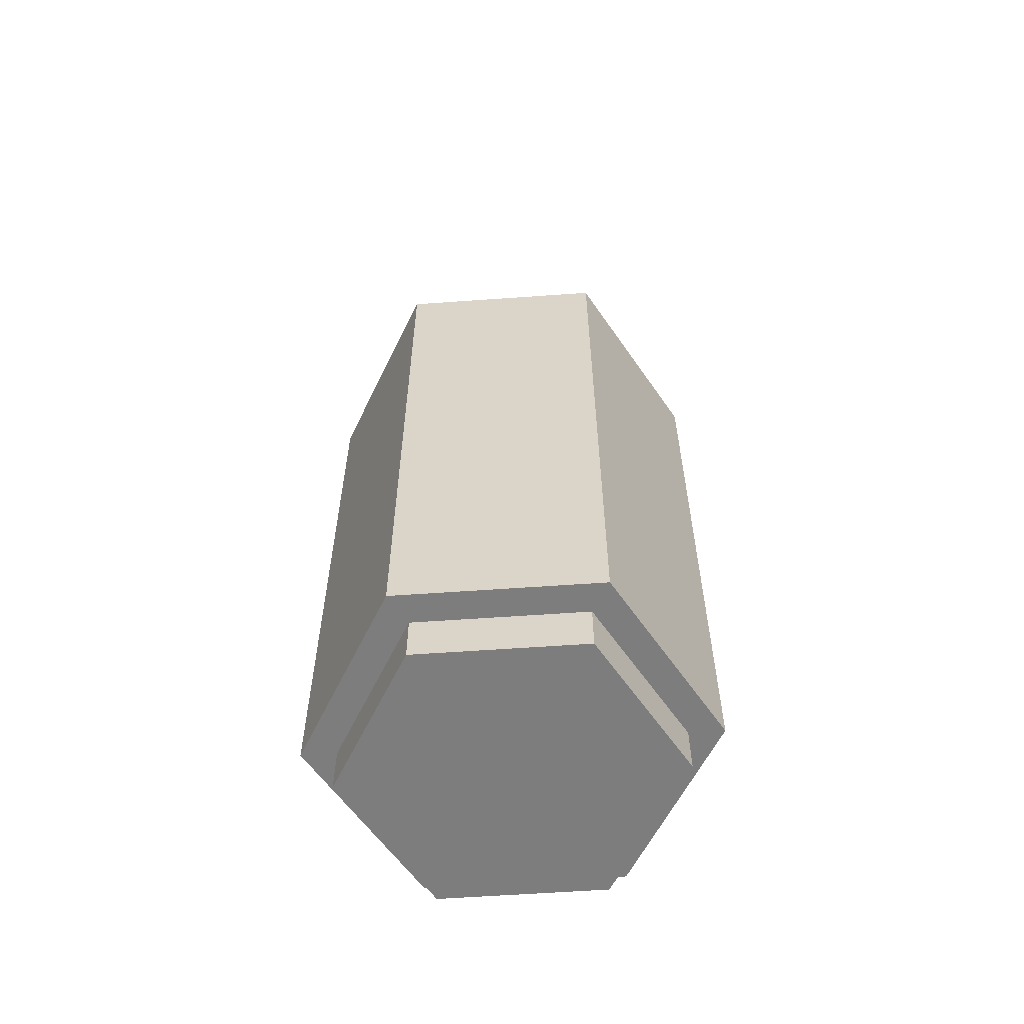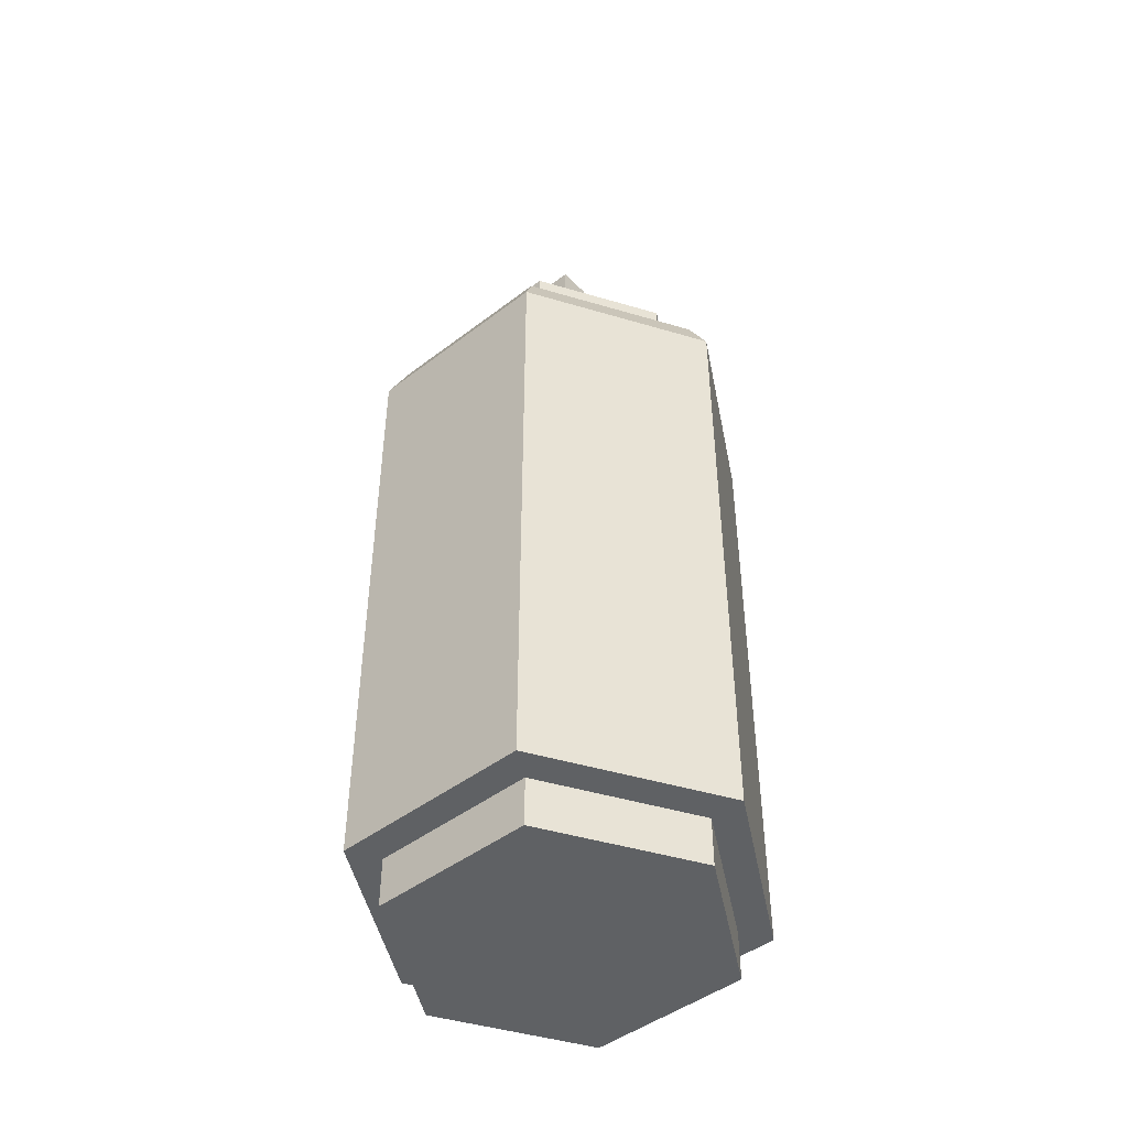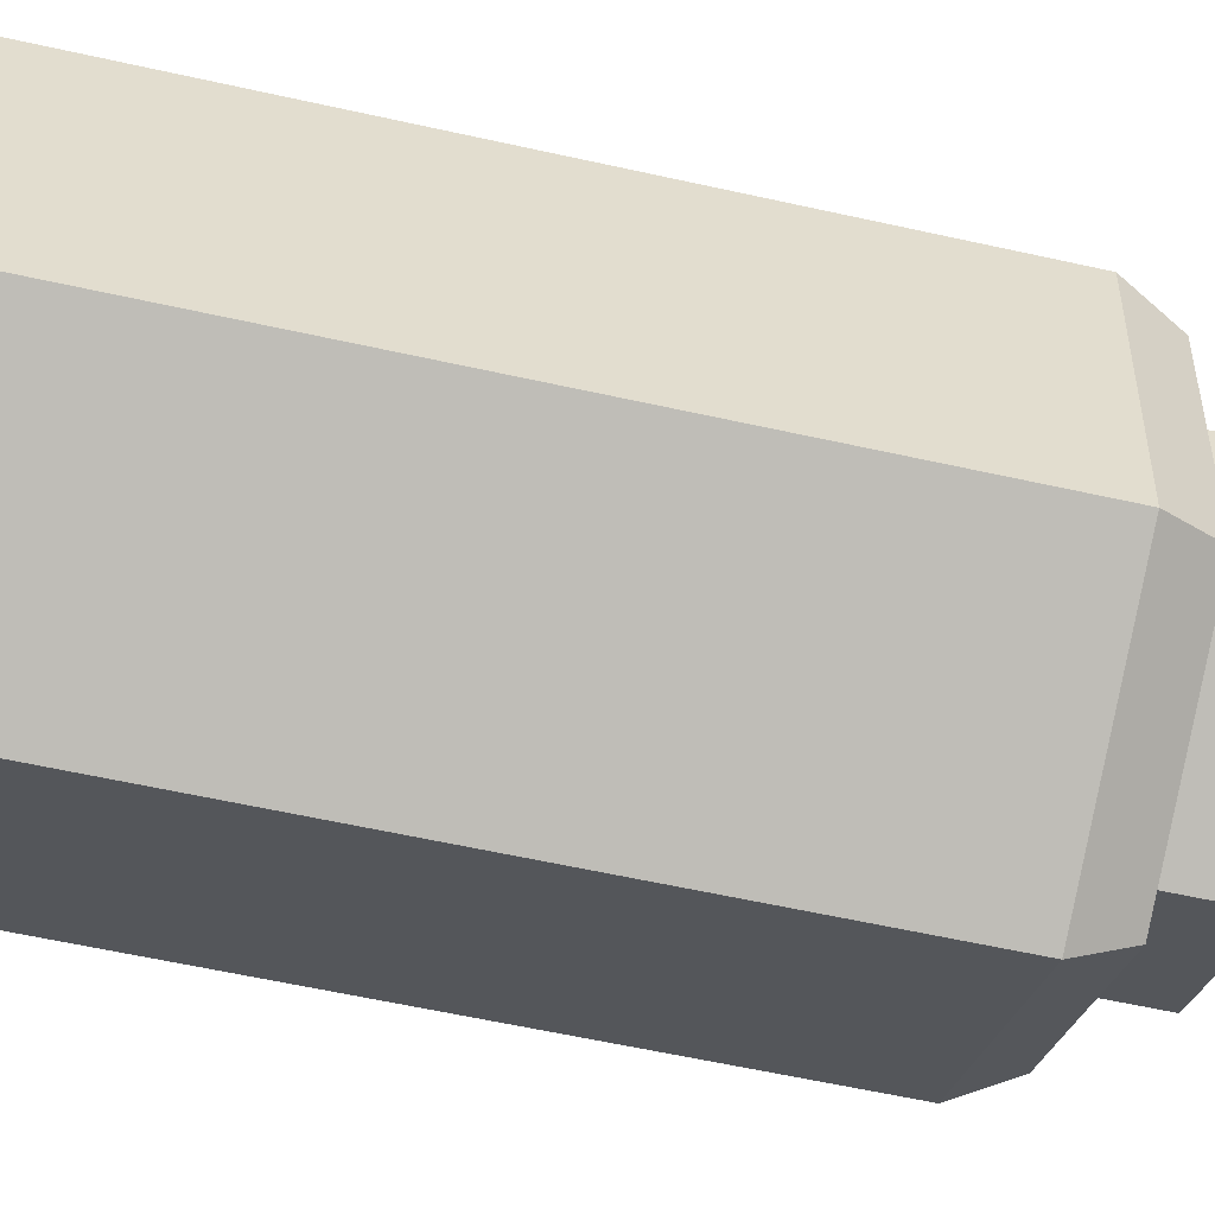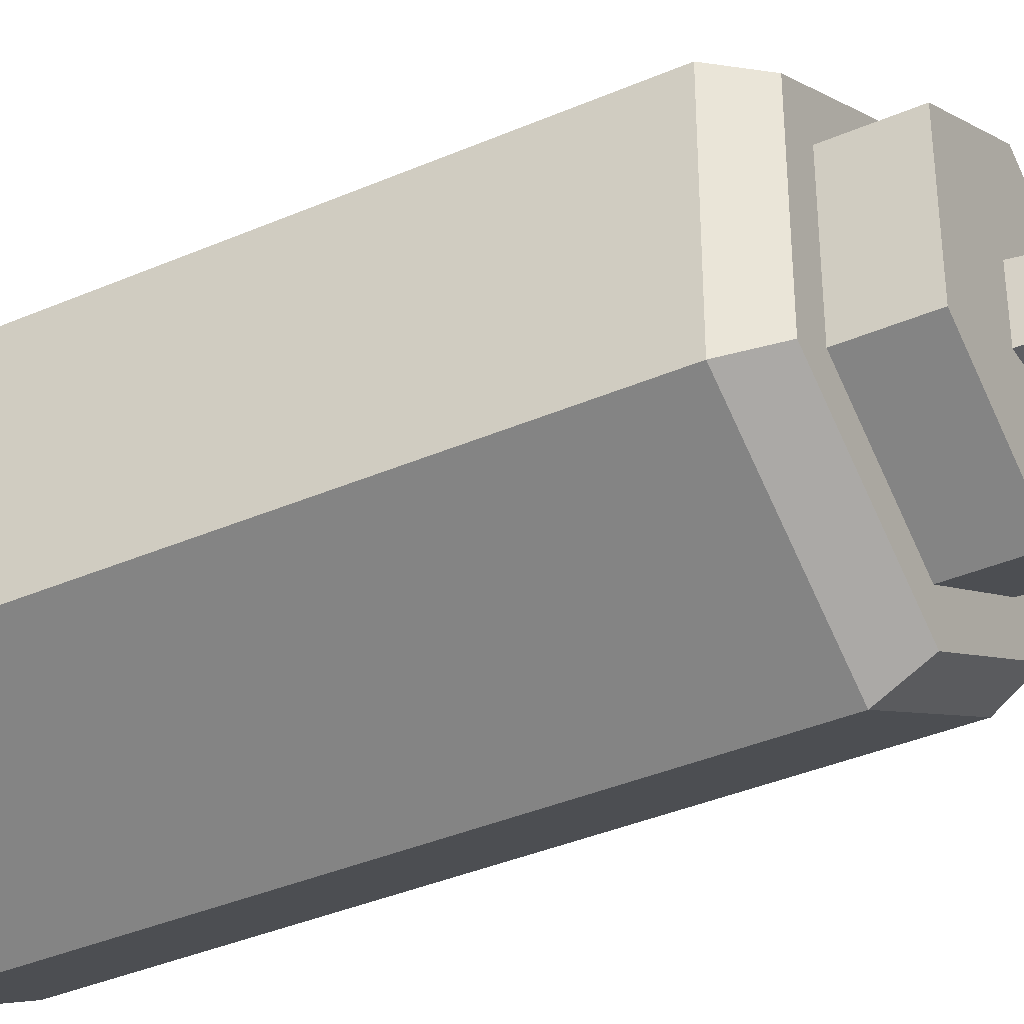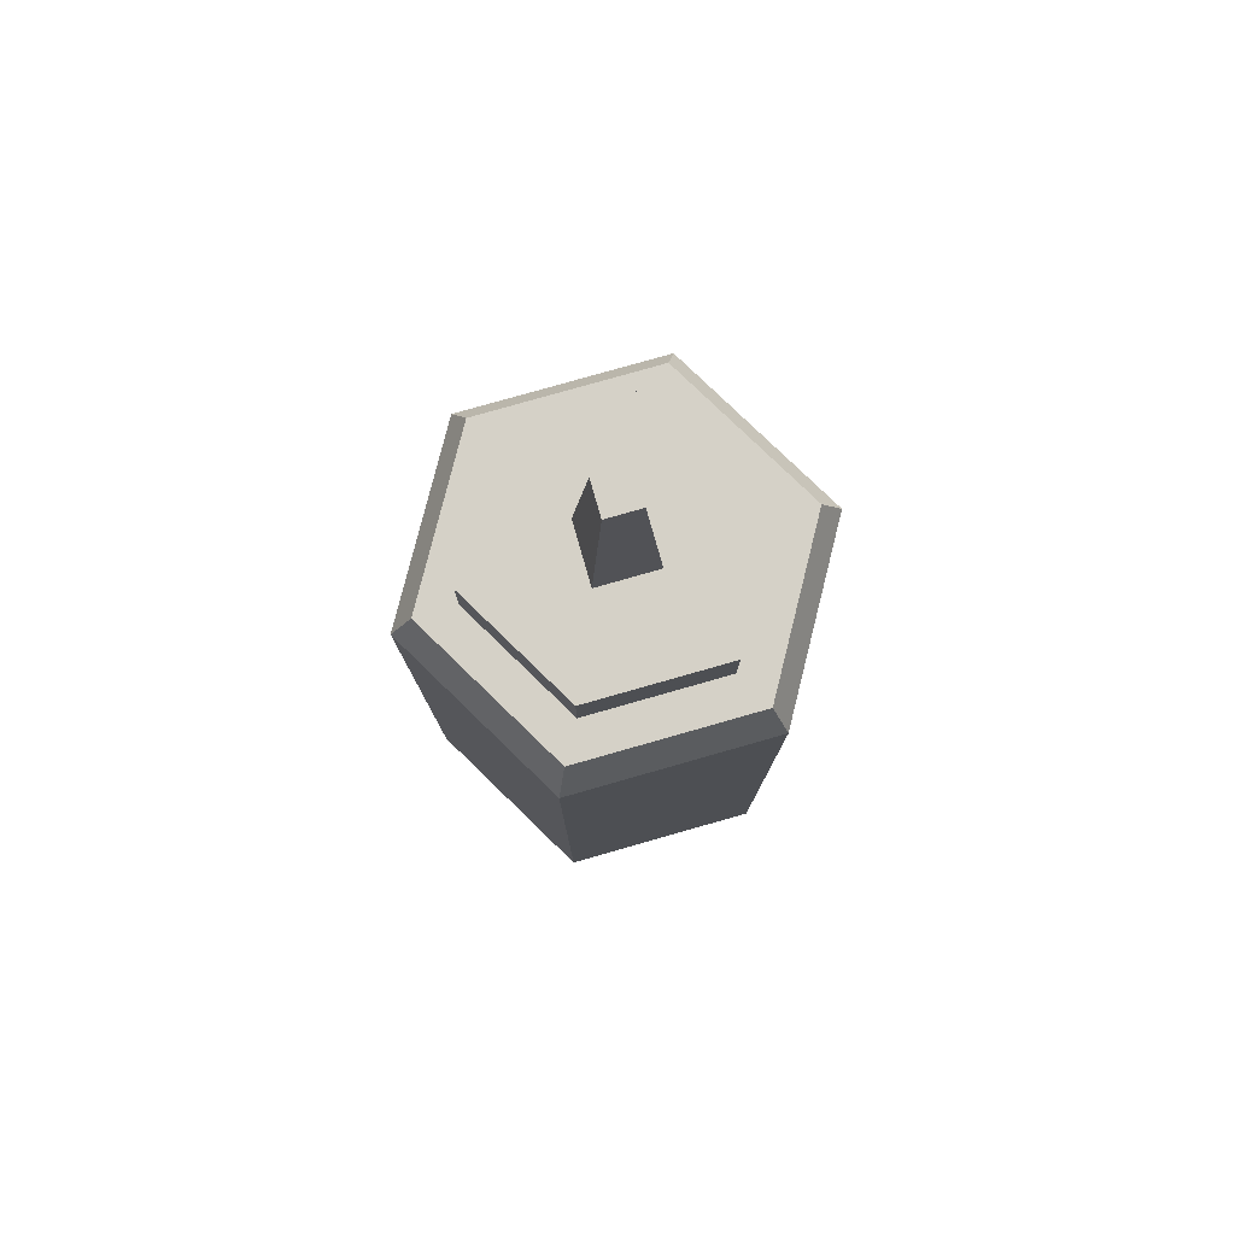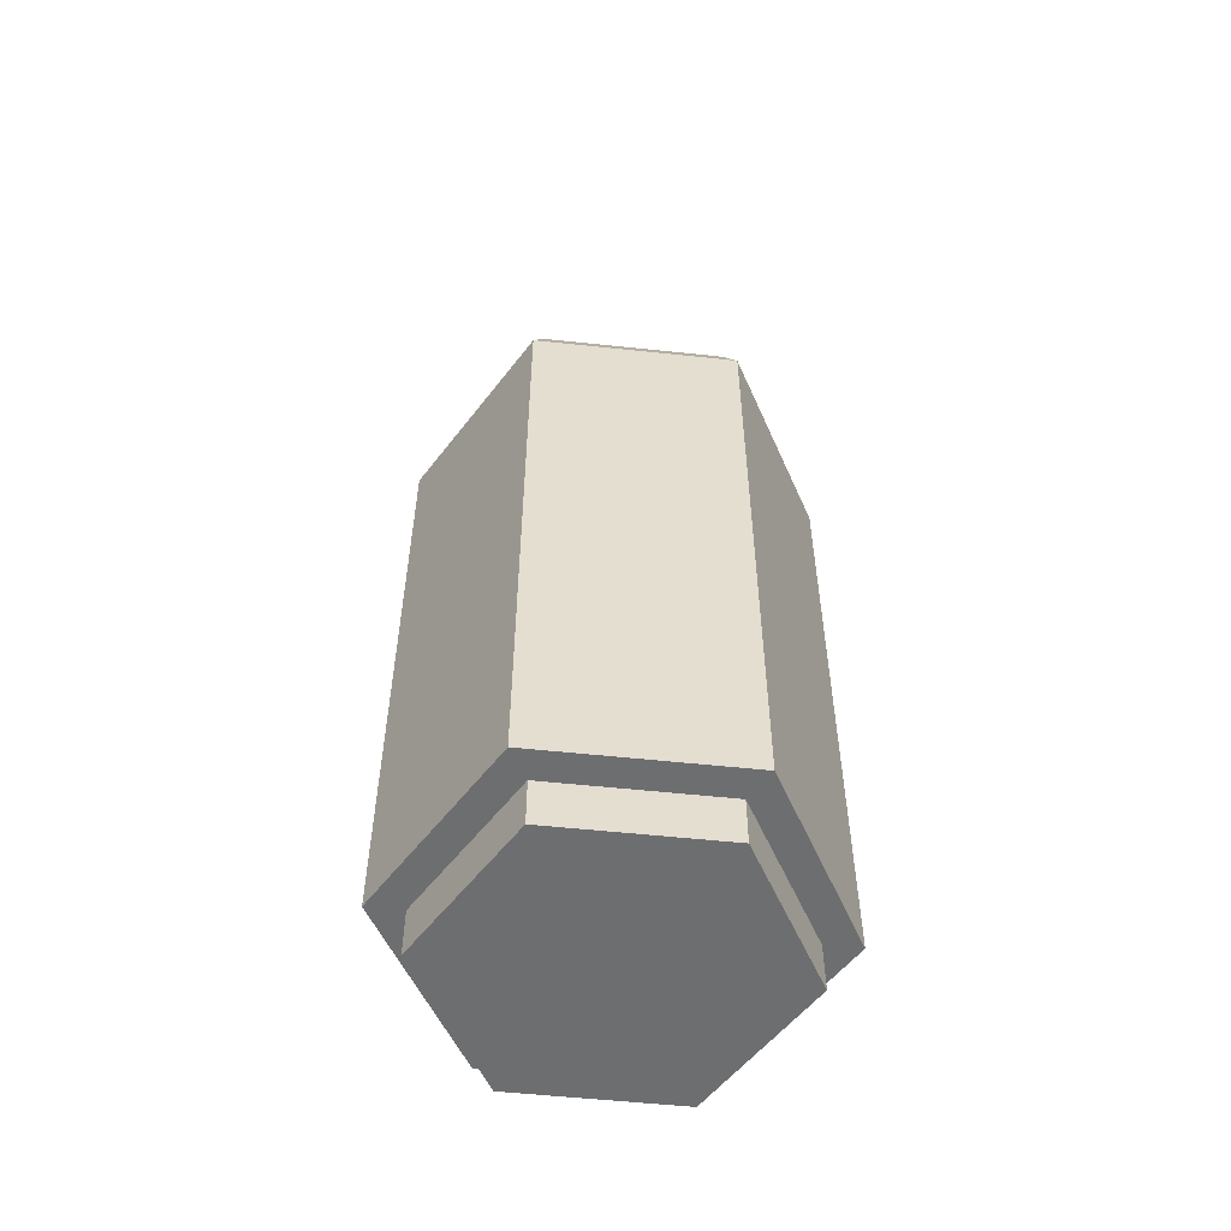
<metadata>
{"format":"obj","ext":"obj","renderer":"f3d","projection":"perspective","resolution":1024,"background":"white","views":[{"elev":-59.1,"azim":34.2,"up":"+Y"},{"elev":-46.1,"azim":-48.8,"up":"+Y"},{"elev":-55.4,"azim":76.5,"up":"+Z"},{"elev":-37.7,"azim":118.9,"up":"+Z"},{"elev":78.8,"azim":74.1,"up":"+Y"},{"elev":-54.3,"azim":-96.5,"up":"+Y"}]}
</metadata>
<code>
o bottleMusterd
v 0.07205 0.0208 -0.0416
v 0.07205 0.2808 0.0416
v 0.07205 0.0208 0.0416
v 0.07205 0.2808 -0.0416
v -0 0.2808 -0.0832
v -0 0.0208 -0.0832
v -0.05954 0.0208 -0.03437
v -0 0 -0.06875
v -0.05954 0 -0.03437
v -0 0.0208 -0.06875
v -0.07205 0.2808 -0.0416
v -0.07205 0.0208 0.0416
v -0.07205 0.2808 0.0416
v -0.07205 0.0208 -0.0416
v -0.06413 0.2974 0.03702
v -0.04924 0.2974 0.02843
v -0.06413 0.2974 -0.03702
v 0 0.2974 0.07405
v 0 0.2974 0.05685
v 0.06413 0.2974 0.03702
v 0.04924 0.2974 0.02843
v 0.04924 0.2974 -0.02843
v -0.04924 0.2974 -0.02843
v -0 0.2974 -0.07405
v -0 0.2974 -0.05685
v 0.06413 0.2974 -0.03702
v 0.05954 0 -0.03437
v 0.05954 0.0208 -0.03437
v 0.006989 0.3931 0.006989
v -0.006989 0.3931 -0.006989
v -0.006989 0.3931 0.006989
v 0.006989 0.3931 -0.006989
v 0.05954 0.0208 0.03437
v 0.05954 -0 0.03437
v -0.05954 -0 0.03437
v 0 -0 0.06875
v 0 0.0208 0.06875
v -0.05954 0.0208 0.03437
v 0 0.0208 0.0832
v 0 0.2808 0.0832
v -0.04924 0.3245 -0.02843
v -0 0.3245 -0.05685
v 0.04924 0.3245 0.02843
v 0 0.3245 0.05685
v 0.04924 0.3245 -0.02843
v -0.04924 0.3245 0.02843
v -0.01248 0.3245 0.01248
v 0.01248 0.3245 0.01248
v 0.01248 0.3245 -0.01248
v -0.01248 0.3245 -0.01248
f 1 2 3
f 2 1 4
f 5 1 6
f 1 5 4
f 7 8 9
f 8 7 10
f 11 12 13
f 12 11 14
f 15 16 17
f 16 15 18
f 16 18 19
f 19 18 20
f 19 20 21
f 21 20 22
f 23 17 16
f 17 23 24
f 24 23 25
f 24 25 22
f 24 22 26
f 26 22 20
f 11 6 14
f 6 11 5
f 10 27 8
f 27 10 28
f 29 30 31
f 30 29 32
f 27 33 34
f 33 27 28
f 8 35 9
f 35 8 36
f 36 8 27
f 36 27 34
f 33 36 34
f 36 33 37
f 14 7 12
f 7 14 6
f 7 6 10
f 10 6 1
f 10 1 28
f 28 1 33
f 38 12 7
f 12 38 39
f 39 38 37
f 39 37 33
f 39 33 3
f 3 33 1
f 7 35 38
f 35 7 9
f 37 35 36
f 35 37 38
f 2 39 3
f 39 2 40
f 40 12 39
f 12 40 13
f 15 11 13
f 11 15 17
f 18 13 40
f 13 18 15
f 41 25 23
f 25 41 42
f 43 19 21
f 19 43 44
f 22 43 21
f 43 22 45
f 17 5 11
f 5 17 24
f 20 40 2
f 40 20 18
f 41 16 46
f 16 41 23
f 4 20 2
f 20 4 26
f 44 41 46
f 41 44 47
f 47 44 48
f 48 44 43
f 48 43 49
f 50 41 47
f 41 50 42
f 42 50 49
f 42 49 45
f 45 49 43
f 44 16 19
f 16 44 46
f 42 22 25
f 22 42 45
f 24 4 5
f 4 24 26
f 31 50 47
f 50 31 30
f 30 49 50
f 49 30 32
f 29 47 48
f 47 29 31
f 49 29 48
f 29 49 32

</code>
